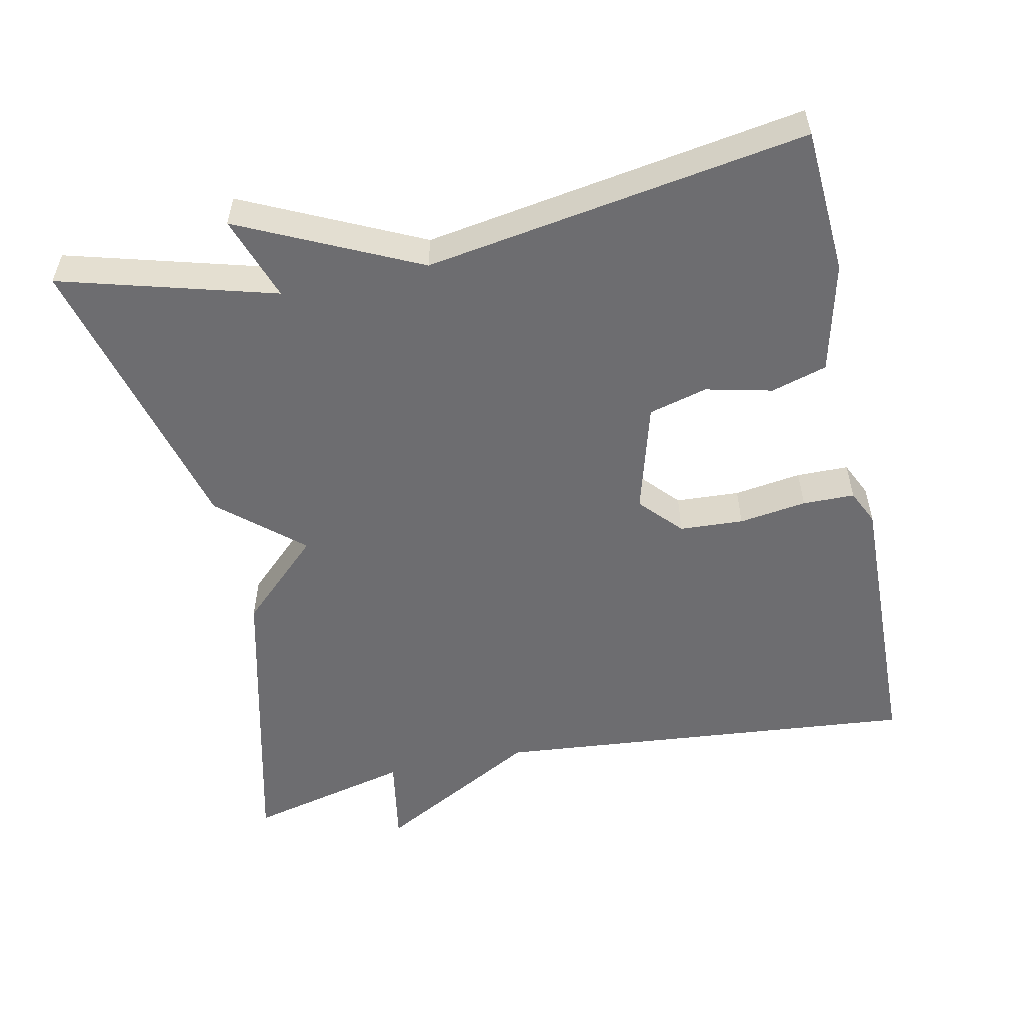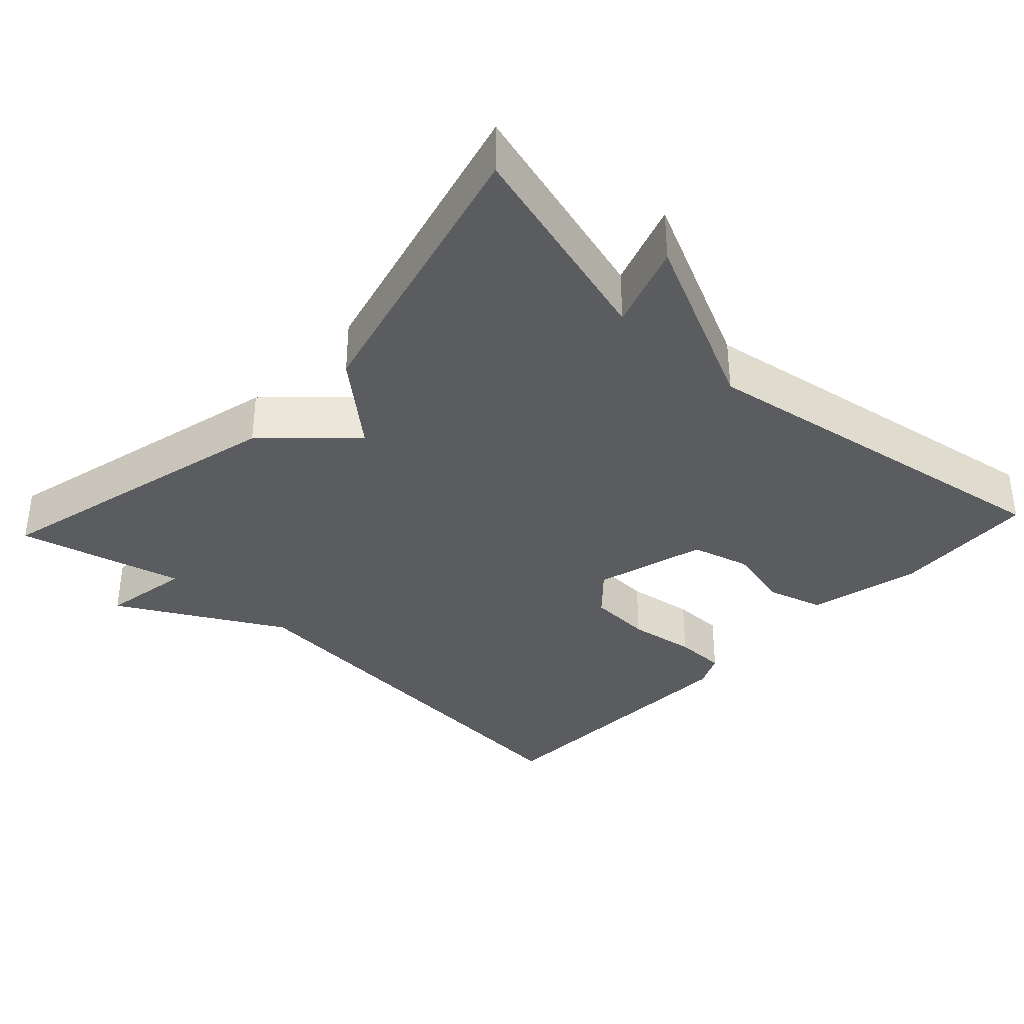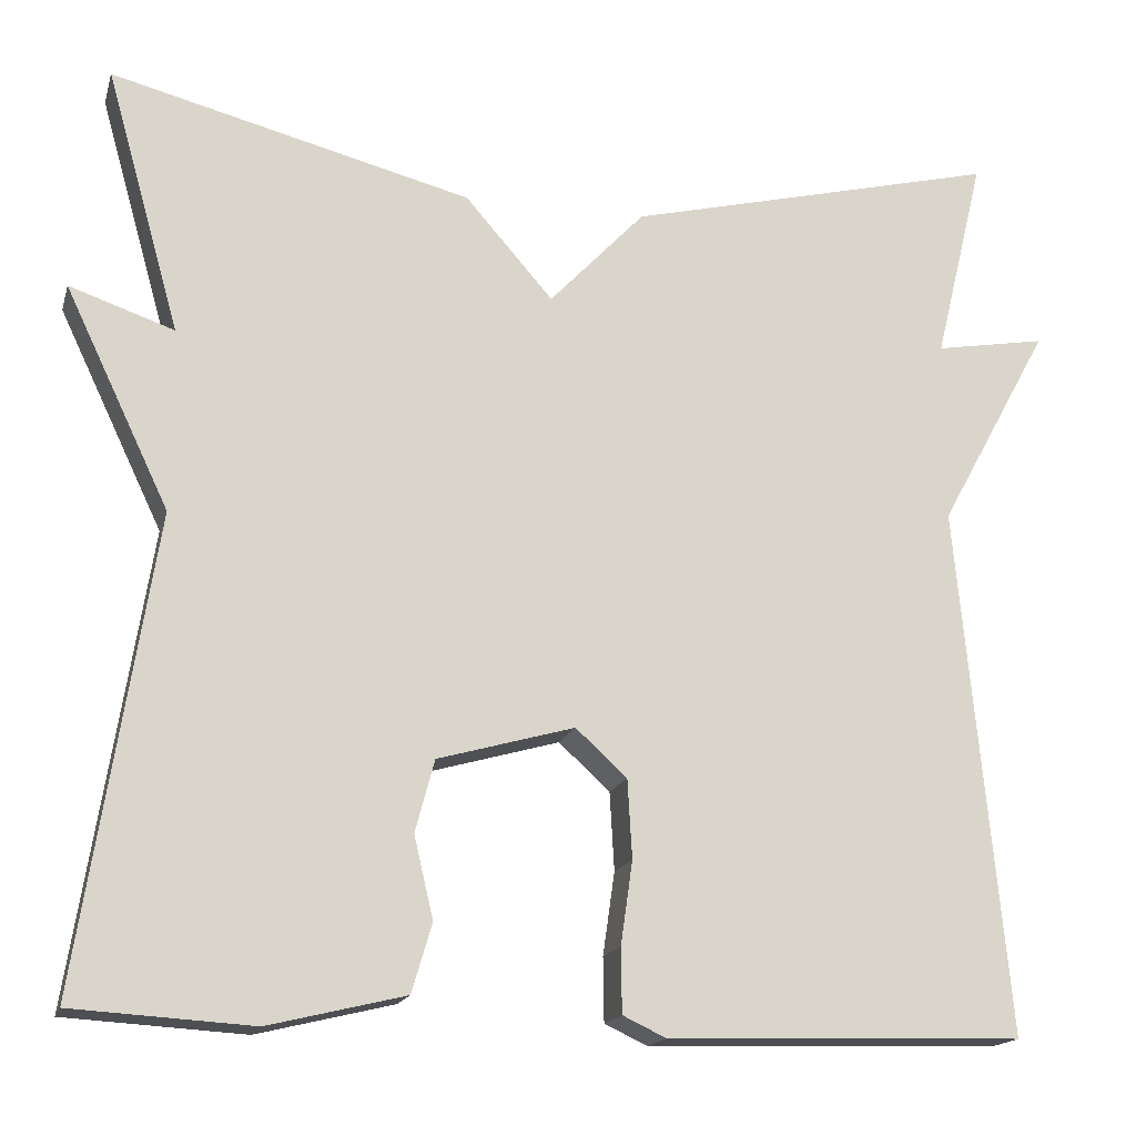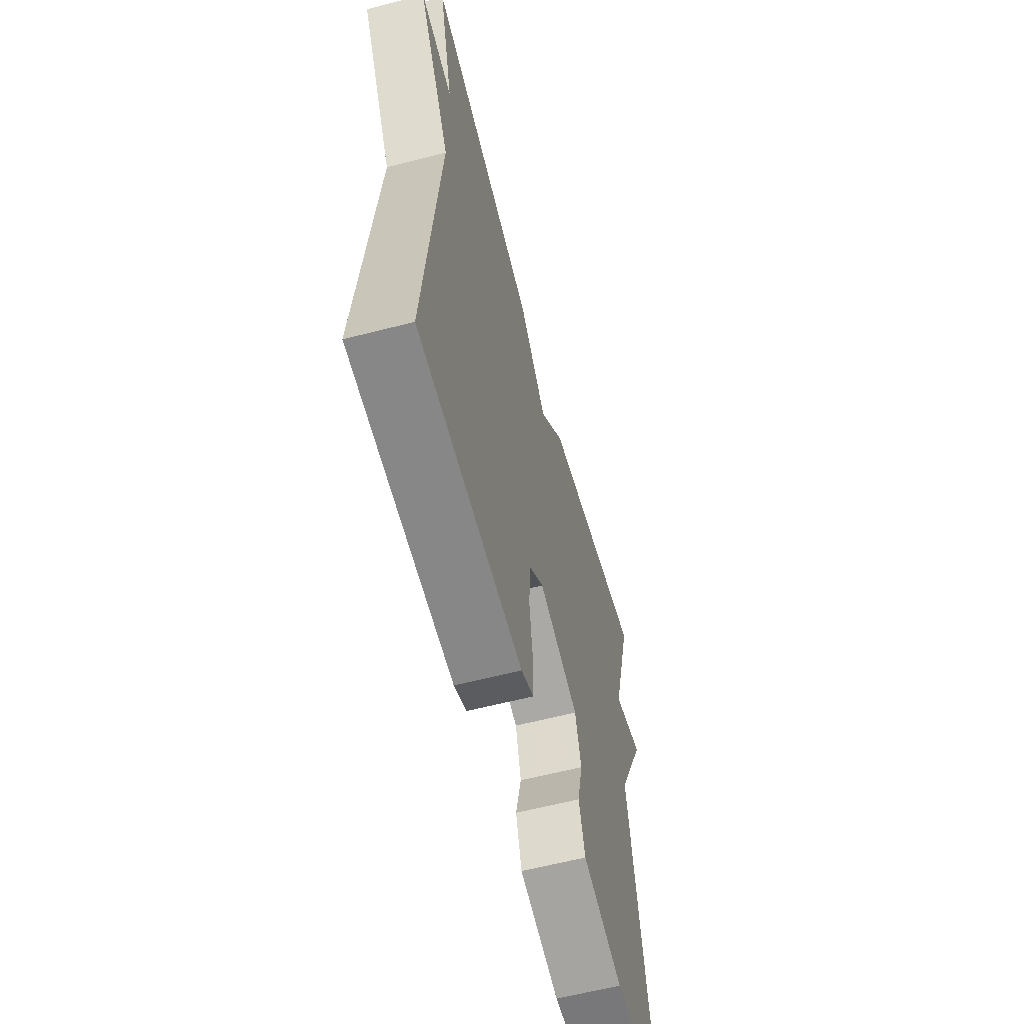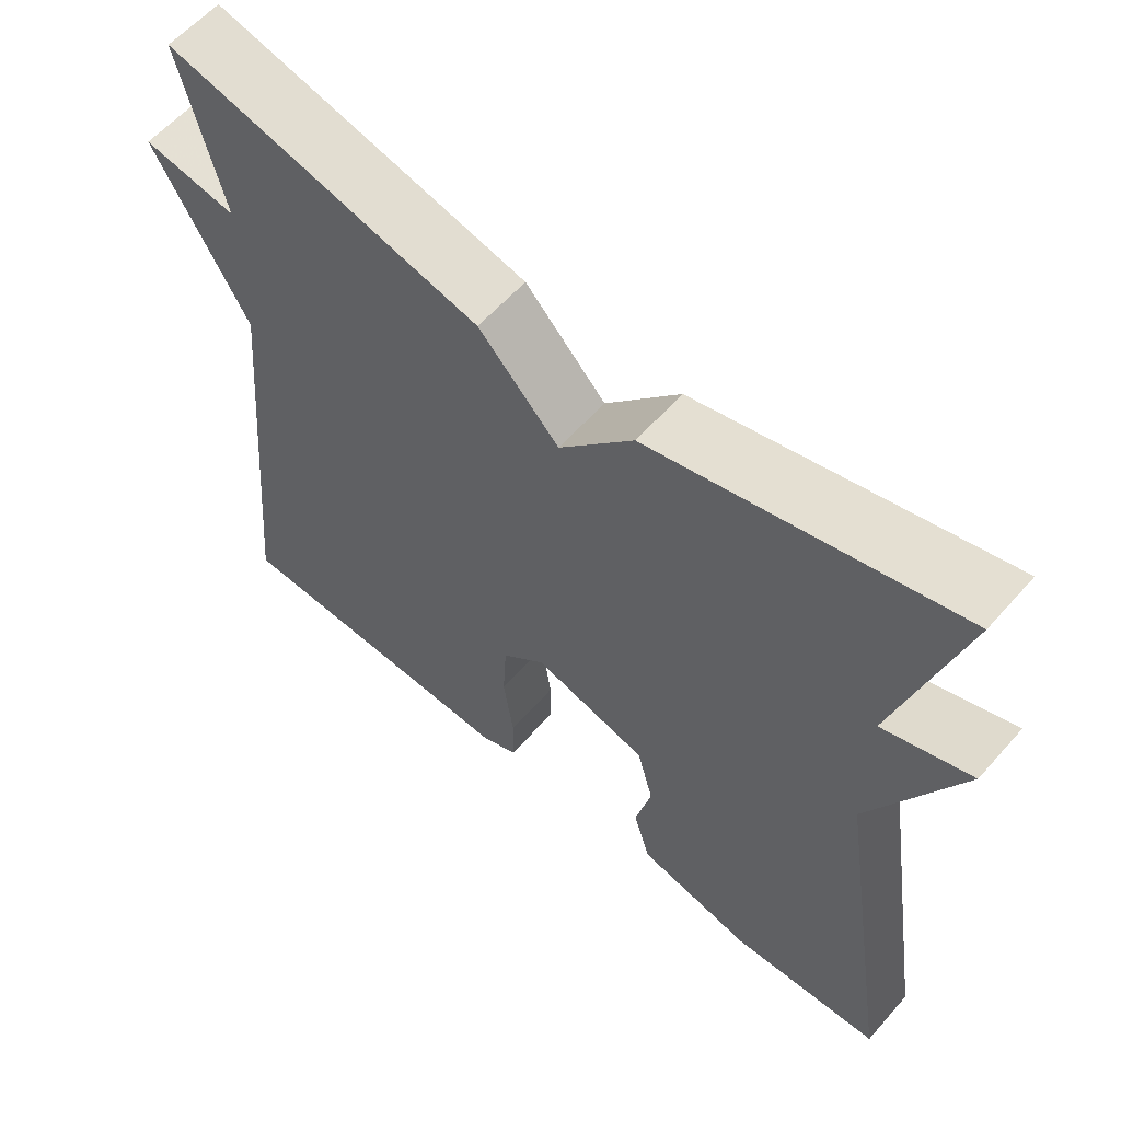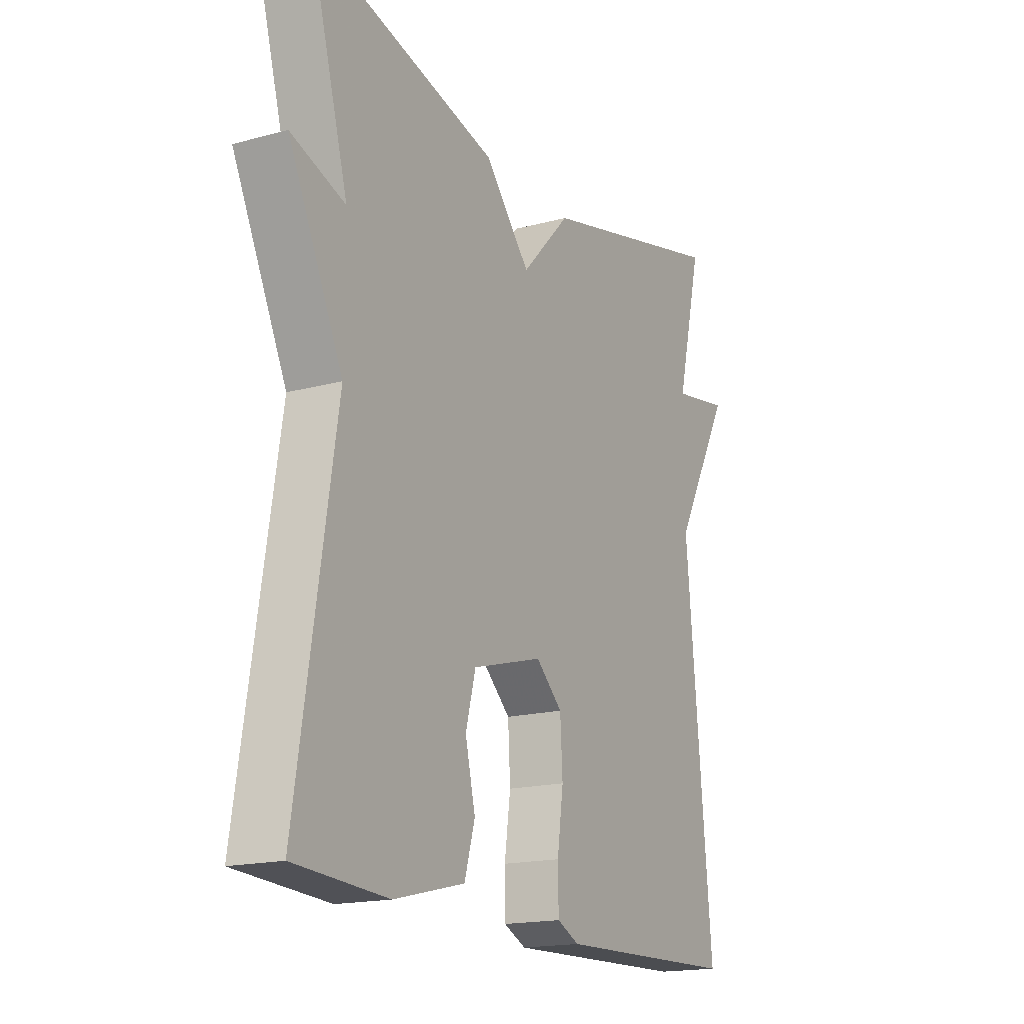
<metadata>
{"format":"obj","ext":"obj","renderer":"f3d","projection":"perspective","resolution":1024,"background":"white","views":[{"elev":-54.1,"azim":102.1,"up":"+Y"},{"elev":-35.3,"azim":47.1,"up":"+Y"},{"elev":-16.8,"azim":165.5,"up":"+Z"},{"elev":-60.9,"azim":-75.2,"up":"+Z"},{"elev":59.5,"azim":41.2,"up":"+Z"},{"elev":-17.3,"azim":118.4,"up":"+Z"}]}
</metadata>
<code>
v 0.5 0.07 0.5
v 0.419 0.07 0.212
v 0.533 0.07 0.251
v 0.419 0.07 0.012
v 0.5 0.07 -0.5
v 0.304 0.07 -0.512
v 0.155 0.07 -0.476
v 0.133 0.07 -0.401
v 0.154 0.07 -0.312
v 0.133 0.07 -0.233
v -0.016 0.07 -0.191
v -0.072 0.07 -0.242
v -0.077 0.07 -0.328
v -0.064 0.07 -0.419
v -0.065 0.07 -0.489
v -0.112 0.07 -0.511
v -0.5 0.07 -0.5
v -0.446 0.07 0.077
v -0.567 0.07 0.298
v -0.446 0.07 0.277
v -0.5 0.07 0.5
v -0.093 0.07 0.4
v 0.011 0.07 0.29
v 0.107 0.07 0.4
v 0.5 0 0.5
v 0.419 0 0.212
v 0.533 0 0.251
v 0.419 0 0.012
v 0.5 0 -0.5
v 0.304 0 -0.512
v 0.155 0 -0.476
v 0.133 0 -0.401
v 0.154 0 -0.312
v 0.133 0 -0.233
v -0.016 0 -0.191
v -0.072 0 -0.242
v -0.077 0 -0.328
v -0.064 0 -0.419
v -0.065 0 -0.489
v -0.112 0 -0.511
v -0.5 0 -0.5
v -0.446 0 0.077
v -0.567 0 0.298
v -0.446 0 0.277
v -0.5 0 0.5
v -0.093 0 0.4
v 0.011 0 0.29
v 0.107 0 0.4
f 23 24 1 2
f 20 21 22 23
f 20 23 2
f 18 19 20
f 18 20 2
f 16 17 18
f 15 16 18
f 14 15 18
f 13 14 18
f 12 13 18
f 11 12 18 2
f 2 3 4
f 11 2 4
f 10 11 4
f 4 5 6
f 10 4 6
f 9 10 6
f 6 7 8 9
f 26 25 48 47
f 47 46 45 44
f 26 47 44
f 44 43 42
f 26 44 42
f 42 41 40
f 42 40 39
f 42 39 38
f 42 38 37
f 42 37 36
f 26 42 36 35
f 28 27 26
f 28 26 35
f 28 35 34
f 30 29 28
f 30 28 34
f 30 34 33
f 33 32 31 30
f 1 25 26 2
f 2 26 27 3
f 3 27 28 4
f 4 28 29 5
f 5 29 30 6
f 6 30 31 7
f 7 31 32 8
f 8 32 33 9
f 9 33 34 10
f 10 34 35 11
f 11 35 36 12
f 12 36 37 13
f 13 37 38 14
f 14 38 39 15
f 15 39 40 16
f 16 40 41 17
f 17 41 42 18
f 18 42 43 19
f 19 43 44 20
f 20 44 45 21
f 21 45 46 22
f 22 46 47 23
f 23 47 48 24
f 24 48 25 1

</code>
